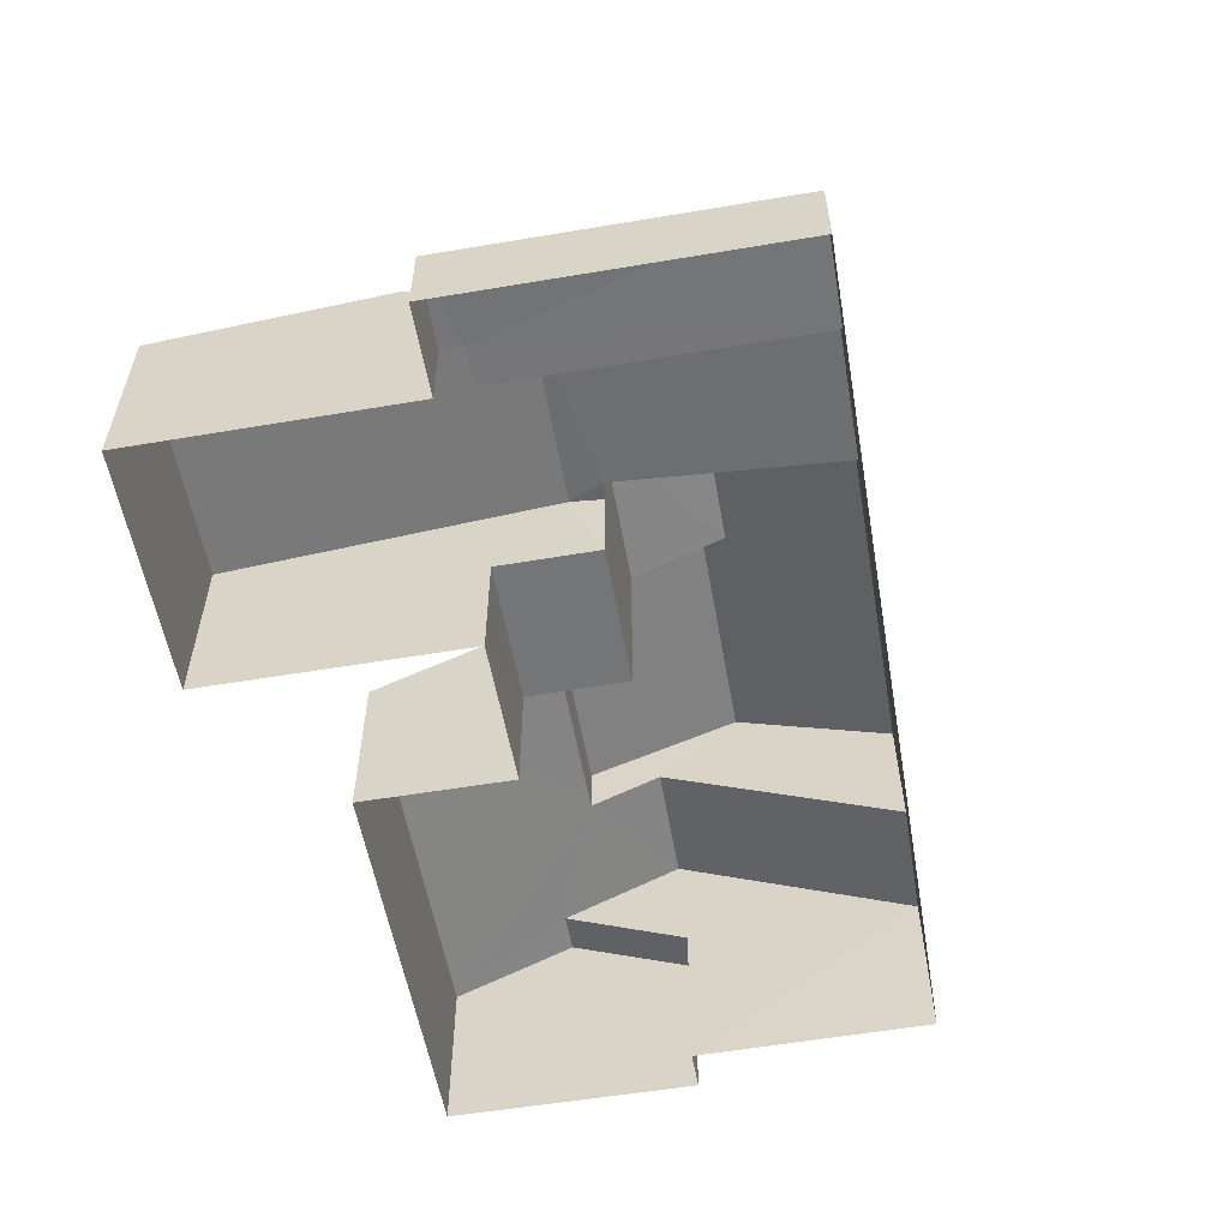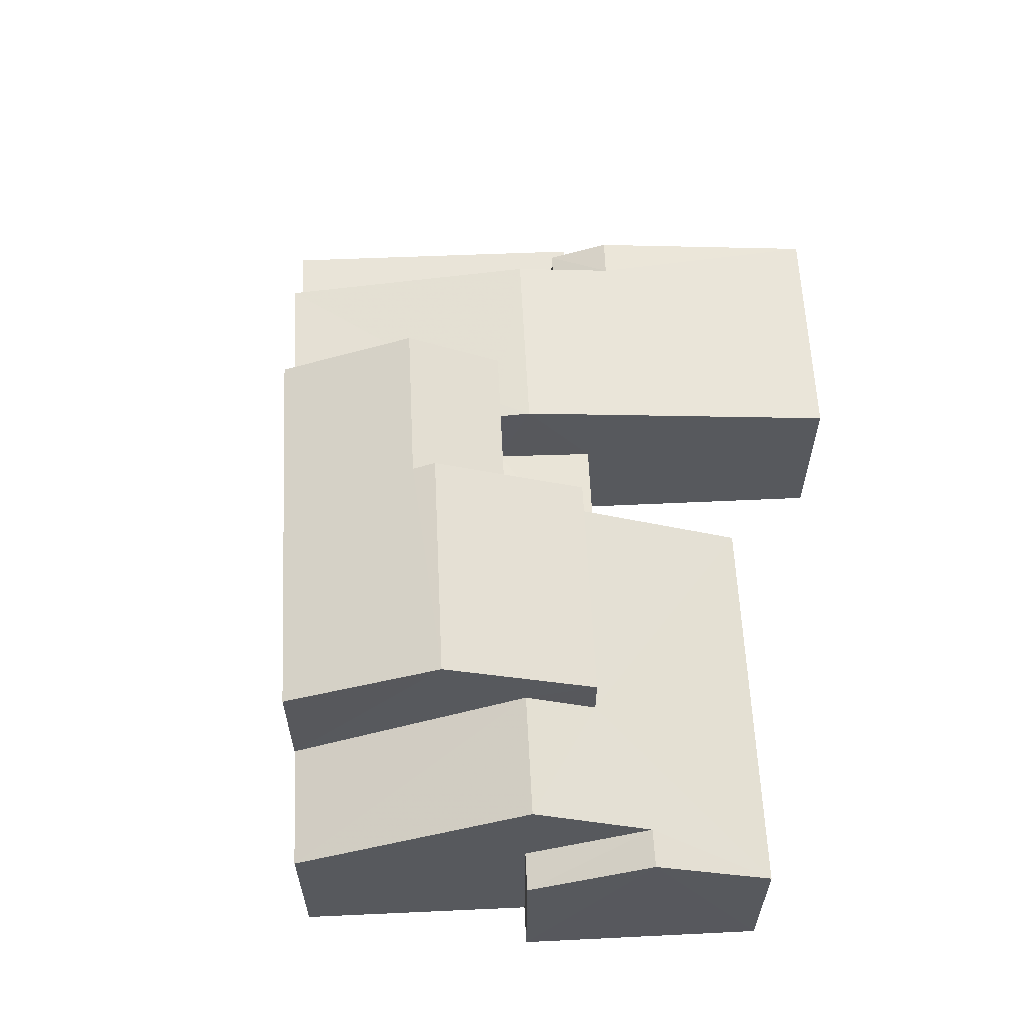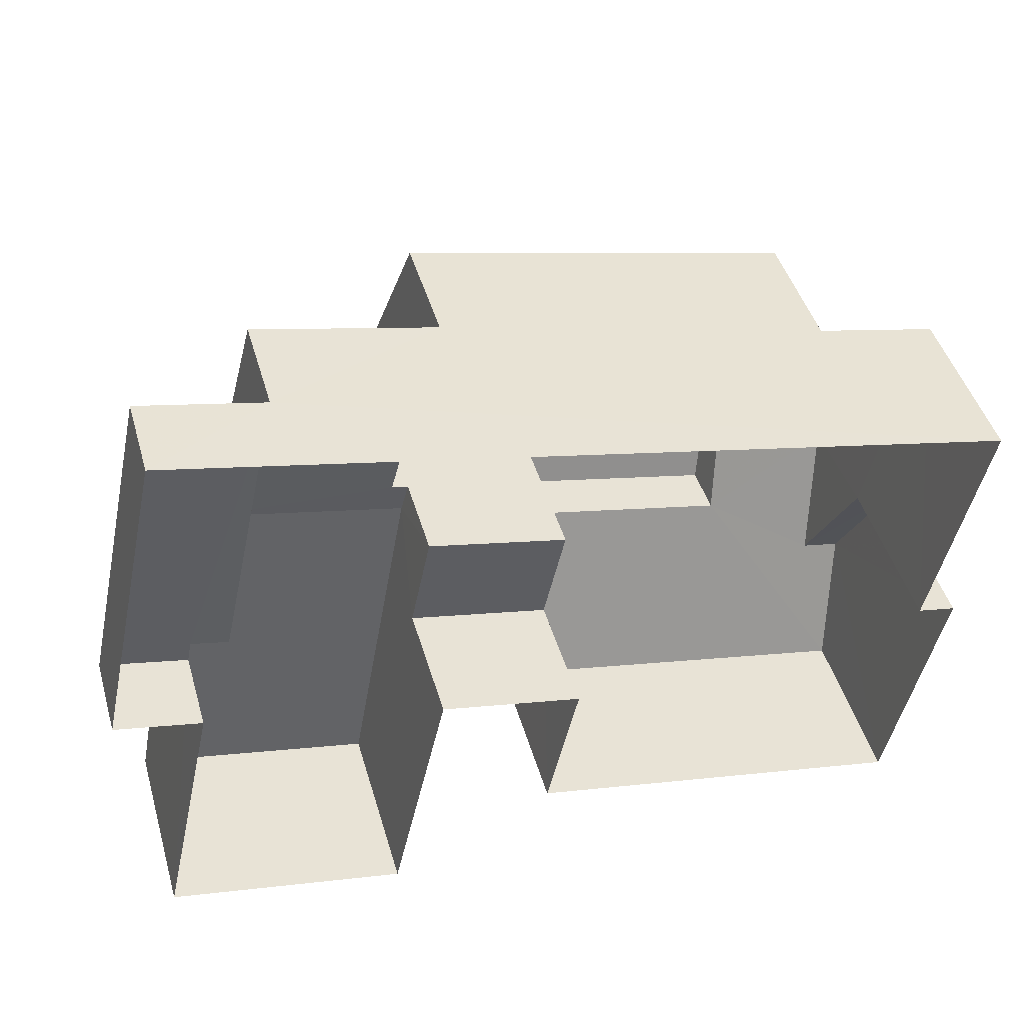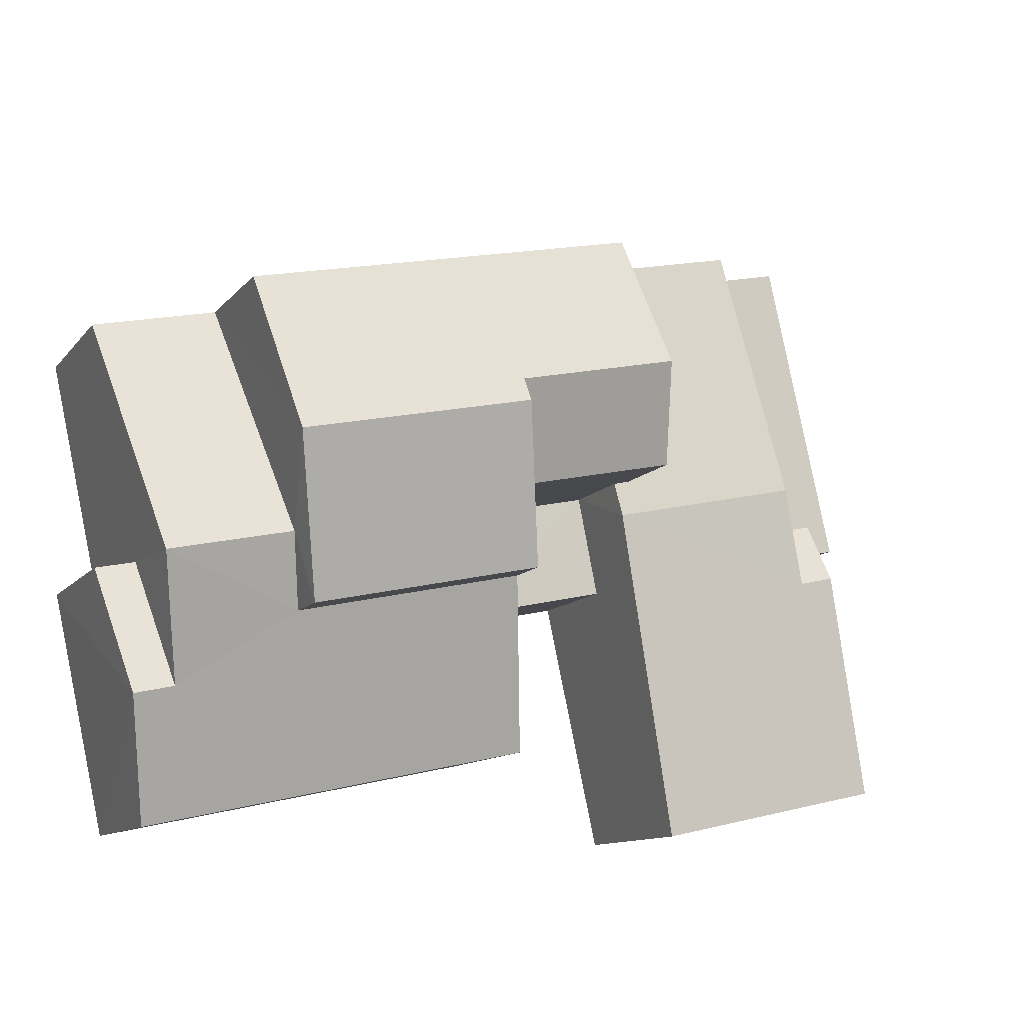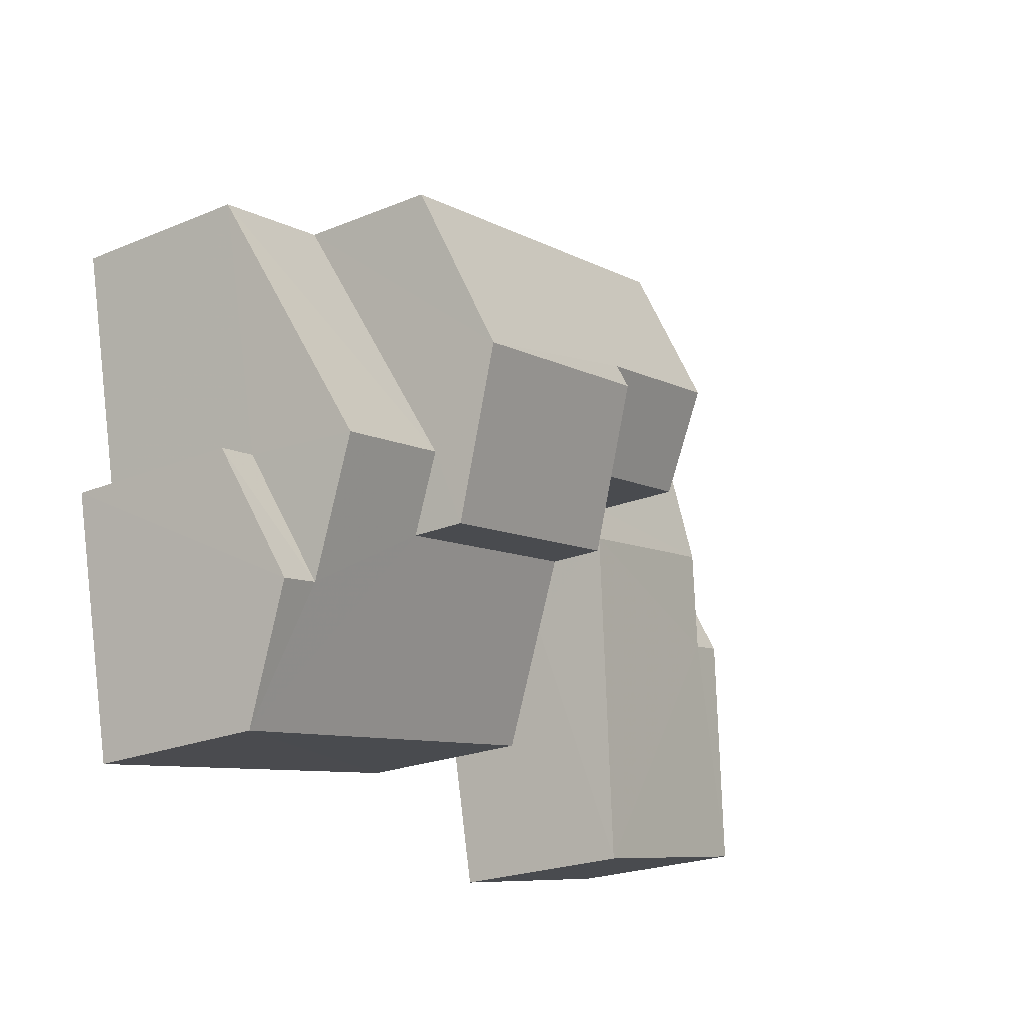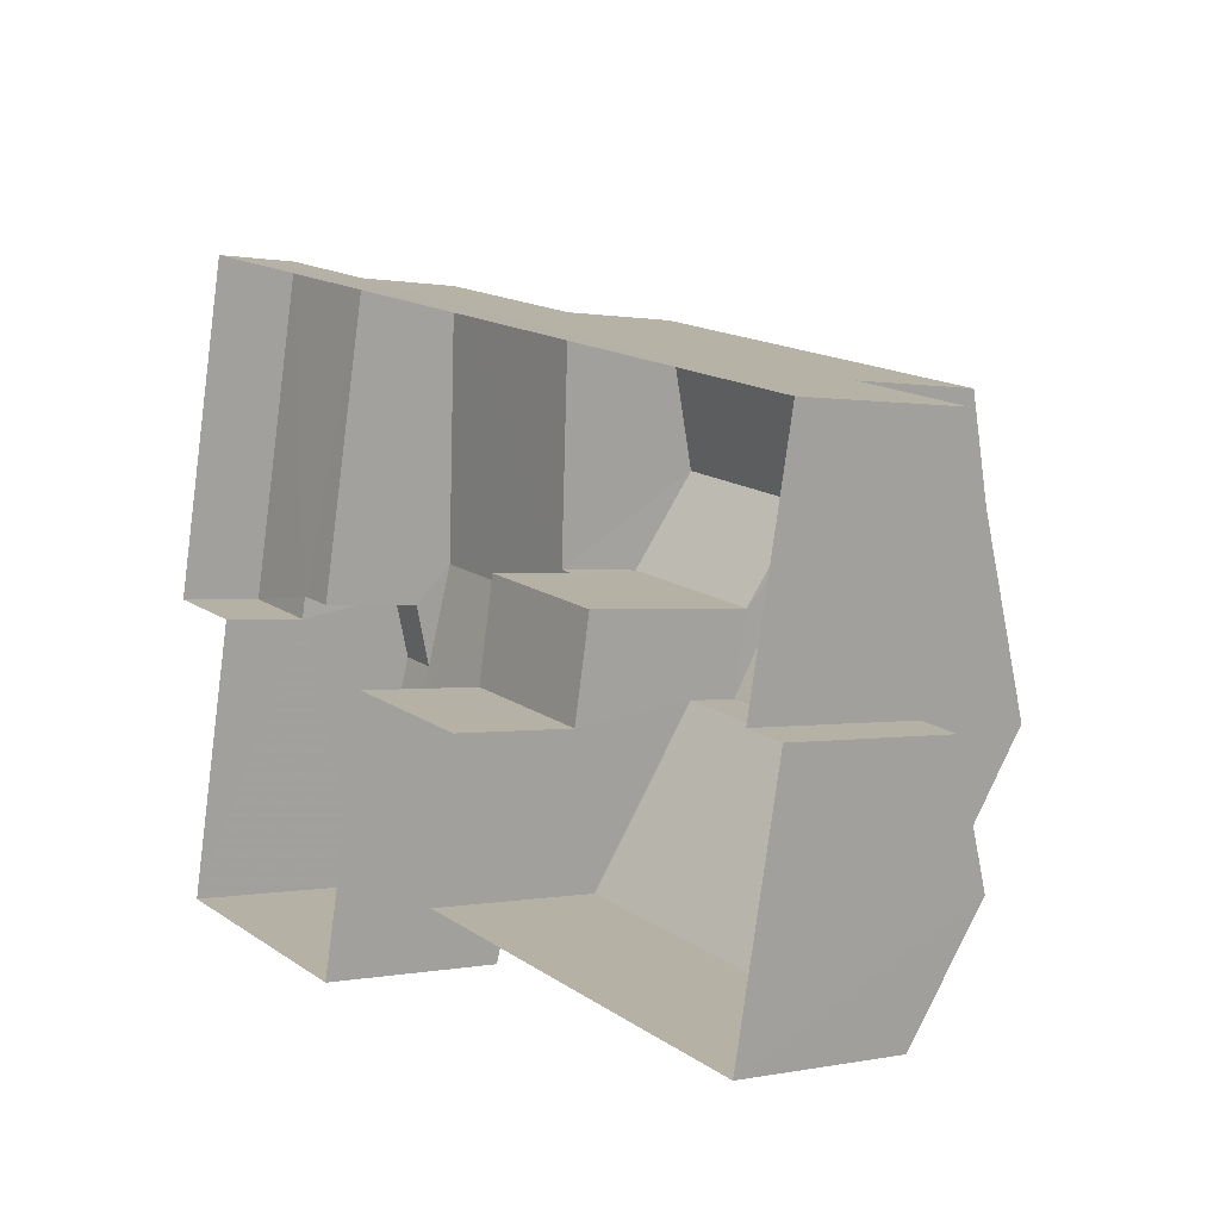
<metadata>
{"format":"obj","ext":"obj","renderer":"f3d","projection":"perspective","resolution":1024,"background":"white","views":[{"elev":-56.3,"azim":112.3,"up":"+Z"},{"elev":60.4,"azim":-80.4,"up":"+Z"},{"elev":45.8,"azim":164.1,"up":"+Y"},{"elev":-11.7,"azim":-23.5,"up":"+Y"},{"elev":-23.2,"azim":-55.1,"up":"+Y"},{"elev":0.5,"azim":-127.5,"up":"+Y"}]}
</metadata>
<code>
v -3.156e+05 4.023e+04 4.986
v -3.156e+05 4.023e+04 4.986
v -3.156e+05 4.023e+04 4.984
v -3.156e+05 4.023e+04 4.982
v -3.156e+05 4.023e+04 4.983
v -3.155e+05 4.023e+04 4.978
v -3.156e+05 4.023e+04 4.98
v -3.156e+05 4.023e+04 4.982
v -3.156e+05 4.024e+04 4.988
v -3.155e+05 4.024e+04 4.983
v -3.155e+05 4.023e+04 4.98
v -3.155e+05 4.023e+04 4.981
v -3.155e+05 4.023e+04 6.801
v -3.155e+05 4.023e+04 6.801
v -3.155e+05 4.023e+04 6.802
v -3.155e+05 4.024e+04 6.804
v -3.155e+05 4.024e+04 6.804
v -3.155e+05 4.023e+04 6.802
v -3.156e+05 4.024e+04 8.774
v -3.156e+05 4.023e+04 11.21
v -3.156e+05 4.024e+04 8.773
v -3.156e+05 4.023e+04 11.21
v -3.156e+05 4.024e+04 12.72
v -3.156e+05 4.023e+04 11.6
v -3.156e+05 4.024e+04 12.72
v -3.156e+05 4.023e+04 11.6
v -3.156e+05 4.023e+04 12.91
v -3.156e+05 4.023e+04 11.61
v -3.156e+05 4.023e+04 11.6
v -3.156e+05 4.024e+04 12.91
v -3.156e+05 4.023e+04 10.49
v -3.156e+05 4.023e+04 10.49
v -3.156e+05 4.023e+04 8.768
v -3.156e+05 4.023e+04 8.77
v -3.156e+05 4.023e+04 9.99
v -3.156e+05 4.023e+04 9.99
v -3.156e+05 4.023e+04 8.772
v -3.156e+05 4.023e+04 8.772
v -3.155e+05 4.024e+04 9.049
v -3.156e+05 4.023e+04 9.693
v -3.155e+05 4.024e+04 9.787
v -3.156e+05 4.023e+04 9.787
v -3.156e+05 4.024e+04 9.051
v -3.156e+05 4.023e+04 9.693
v -3.156e+05 4.023e+04 7.754
v -3.156e+05 4.023e+04 7.754
v -3.156e+05 4.023e+04 7.753
v -3.156e+05 4.023e+04 7.755
v -3.155e+05 4.023e+04 9.562
v -3.156e+05 4.023e+04 9.046
v -3.155e+05 4.023e+04 9.044
v -3.155e+05 4.023e+04 9.562
v -3.155e+05 4.023e+04 9.047
v -3.155e+05 4.023e+04 9.047
v -3.156e+05 4.024e+04 11.61
v -3.156e+05 4.024e+04 11.61
f 1 2 3
f 4 3 5
f 6 7 8
f 5 2 9
f 10 5 9
f 11 12 10
f 10 8 5
f 6 8 12
f 3 2 5
f 12 8 10
f 13 14 15
f 14 16 15
f 15 17 18
f 15 16 17
f 19 20 21
f 19 22 20
f 23 24 25
f 23 26 24
f 27 28 29
f 30 27 29
f 20 22 31
f 32 31 33
f 33 31 34
f 34 35 36
f 31 22 35
f 34 31 35
f 35 37 36
f 35 38 37
f 39 40 41
f 41 40 42
f 39 43 40
f 42 40 44
f 45 46 47
f 45 48 46
f 41 42 49
f 42 50 49
f 49 51 52
f 49 50 51
f 49 52 53
f 54 49 53
f 27 23 55
f 55 23 56
f 27 30 23
f 56 23 25
f 44 26 48
f 48 45 44
f 24 26 44
f 40 24 44
f 6 51 50
f 7 6 50
f 6 12 13
f 51 6 13
f 51 13 52
f 13 15 53
f 13 53 52
f 8 46 5
f 8 47 46
f 34 3 4
f 33 34 4
f 16 11 10
f 16 14 11
f 13 11 14
f 13 12 11
f 49 54 41
f 54 18 41
f 18 17 41
f 17 39 41
f 8 7 47
f 45 47 42
f 44 45 42
f 47 7 50
f 42 47 50
f 16 10 17
f 39 17 43
f 55 56 43
f 17 10 9
f 21 9 19
f 55 43 21
f 43 17 9
f 21 43 9
f 30 29 26
f 23 30 26
f 32 33 46
f 32 26 29
f 46 33 4
f 48 26 32
f 46 4 5
f 48 32 46
f 15 54 53
f 15 18 54
f 55 21 27
f 20 28 27
f 20 31 28
f 21 20 27
f 9 2 19
f 19 38 22
f 22 38 35
f 2 38 19
f 31 29 28
f 31 32 29
f 37 1 36
f 1 3 36
f 3 34 36
f 24 40 25
f 40 43 25
f 43 56 25
f 2 1 37
f 38 2 37

</code>
